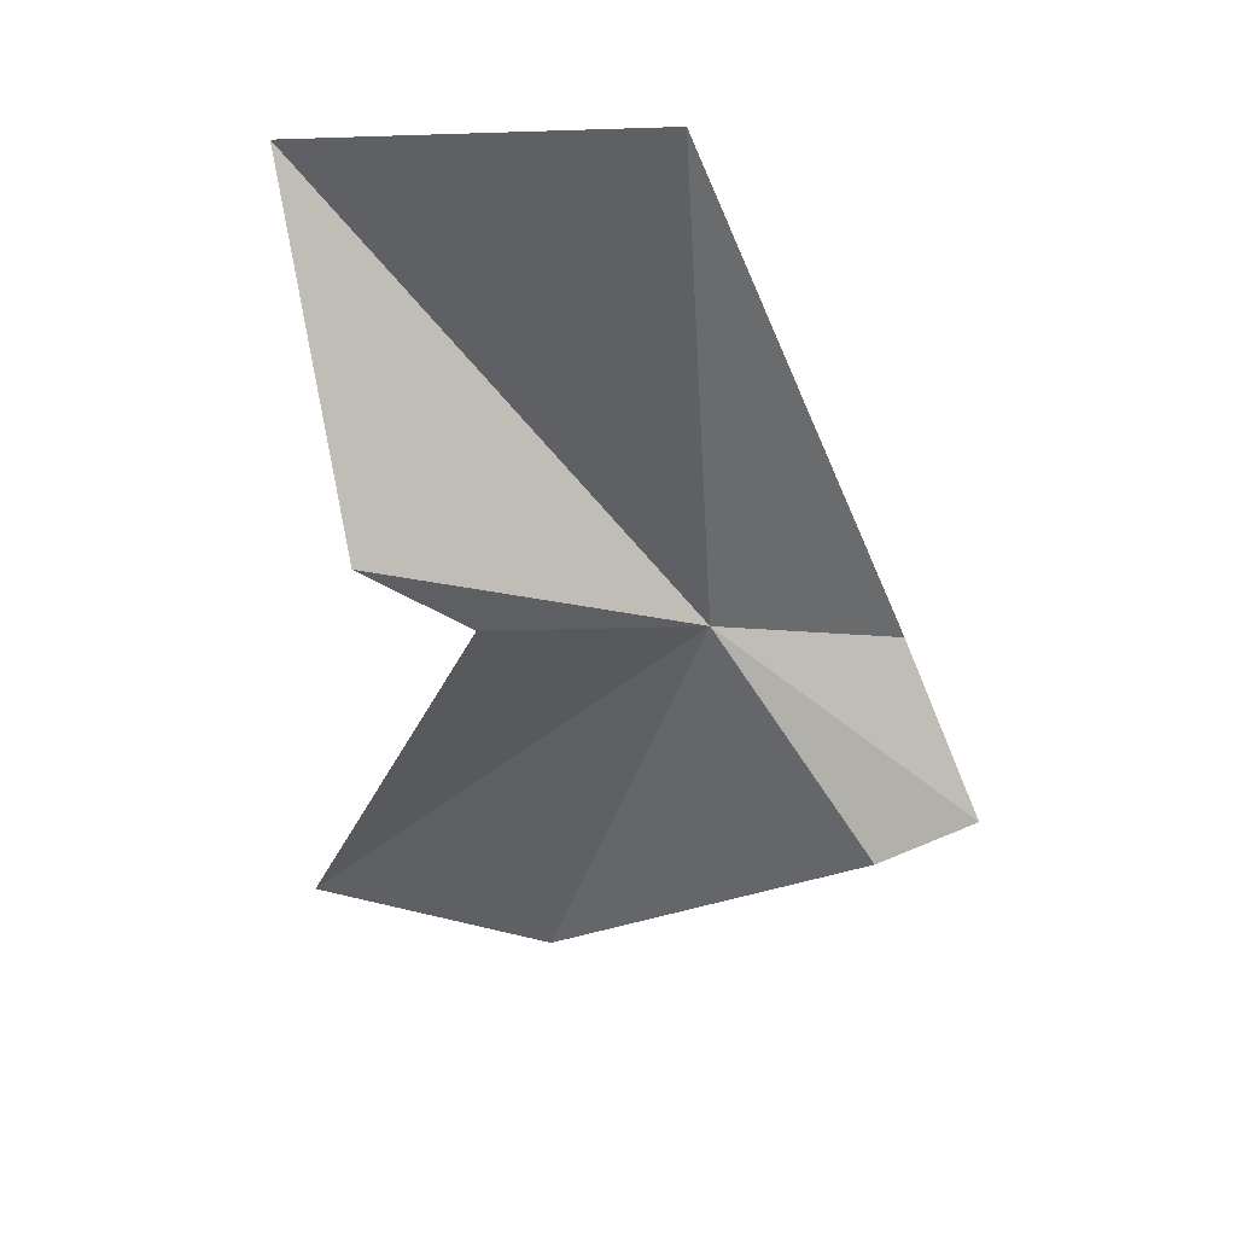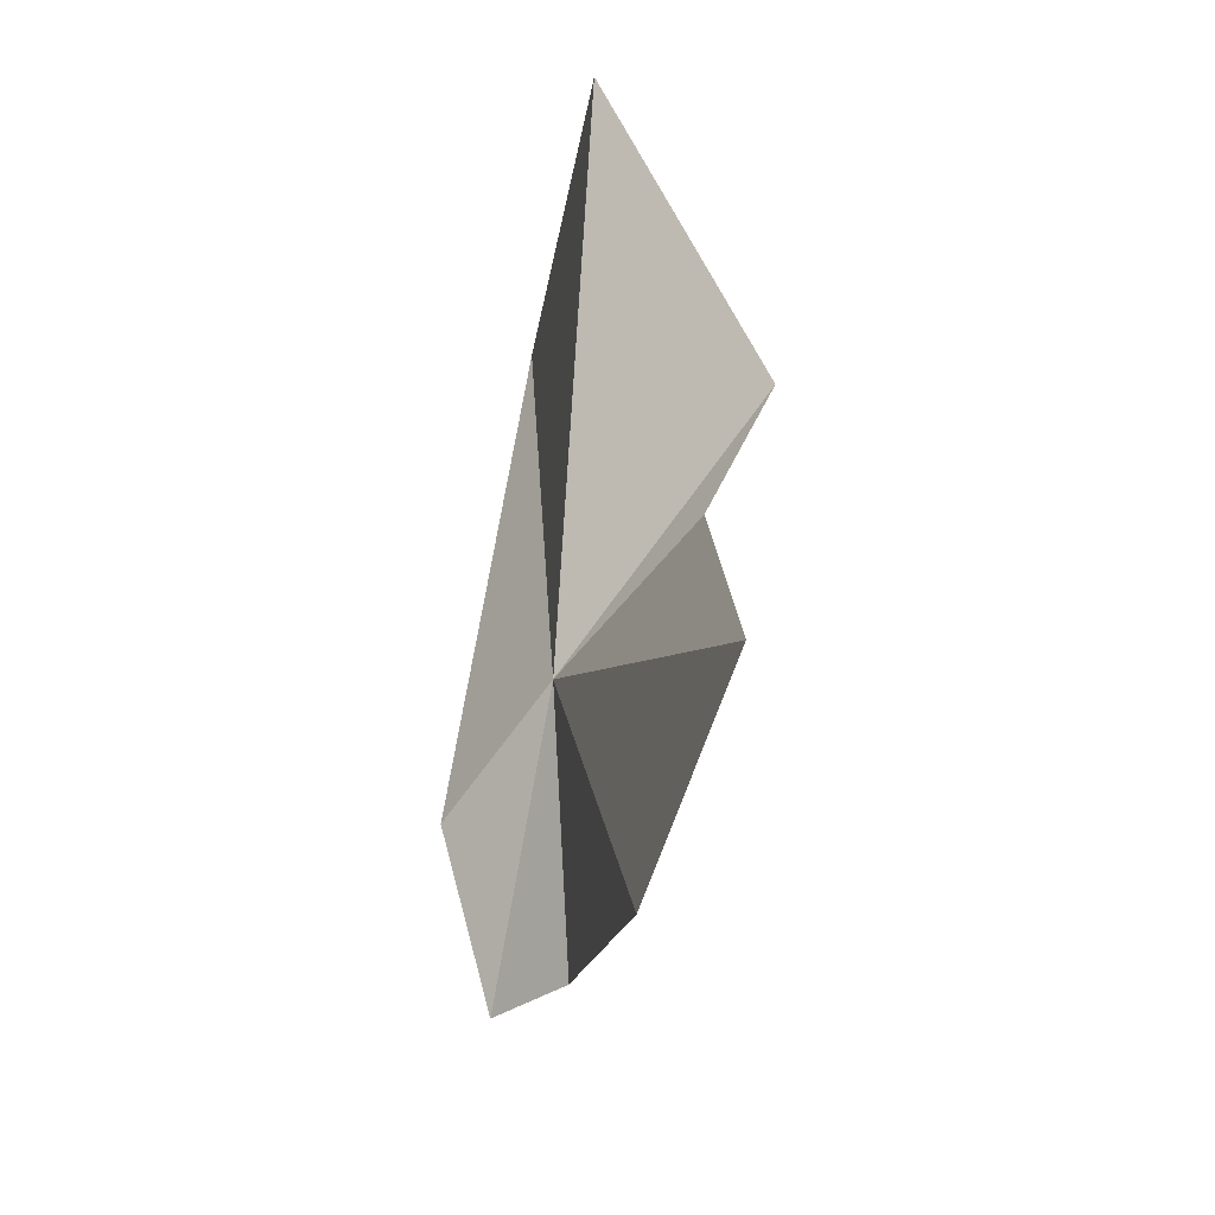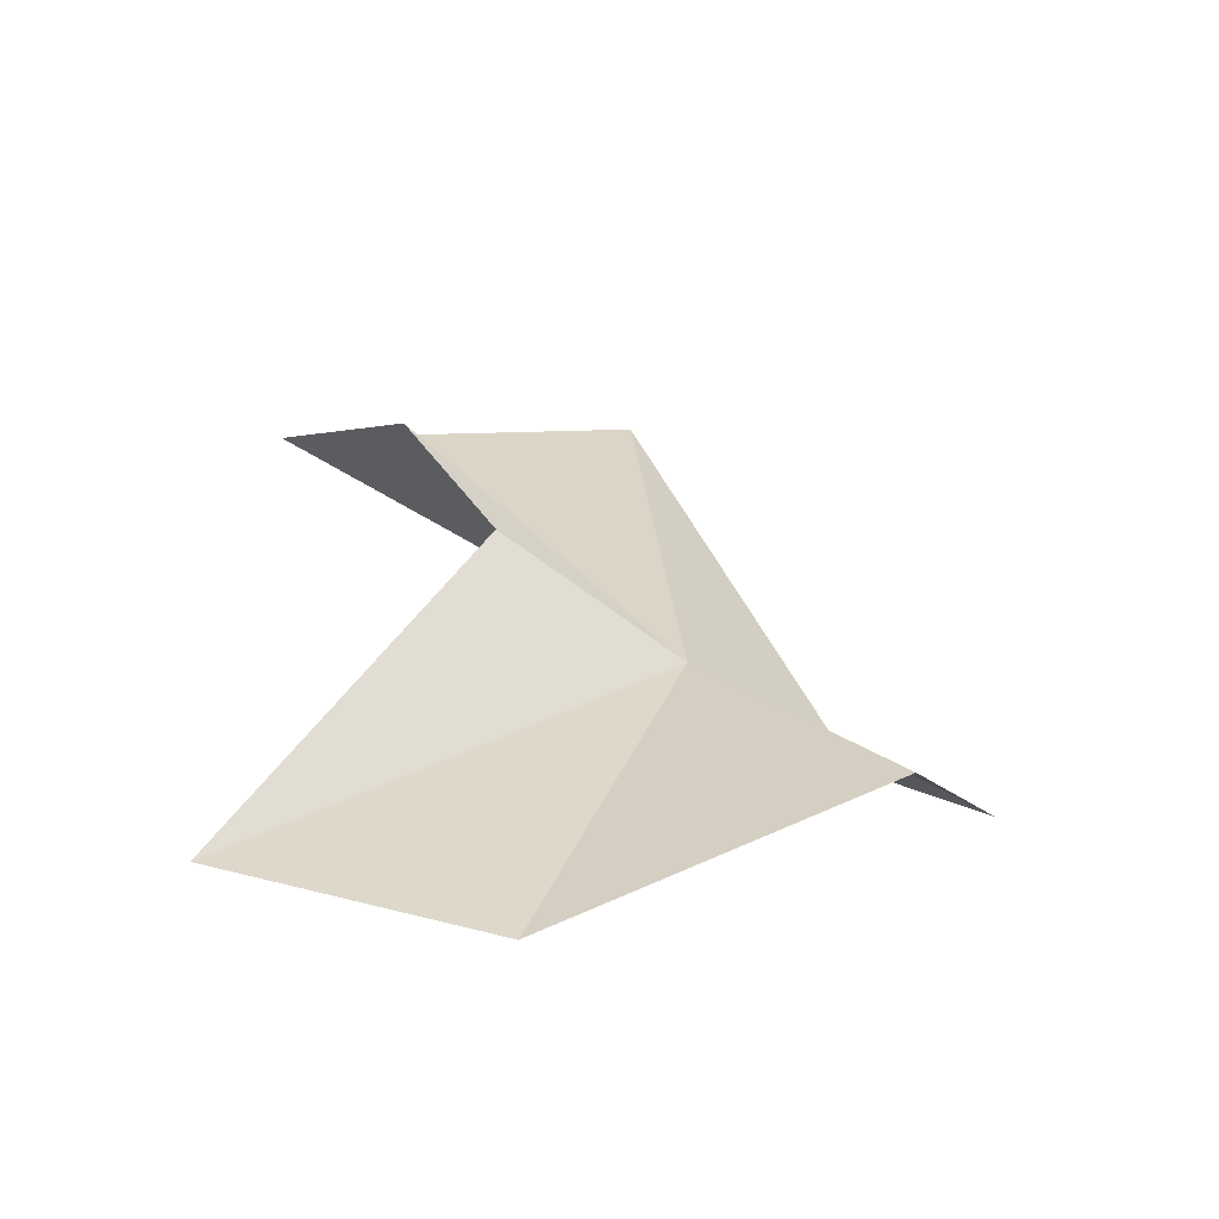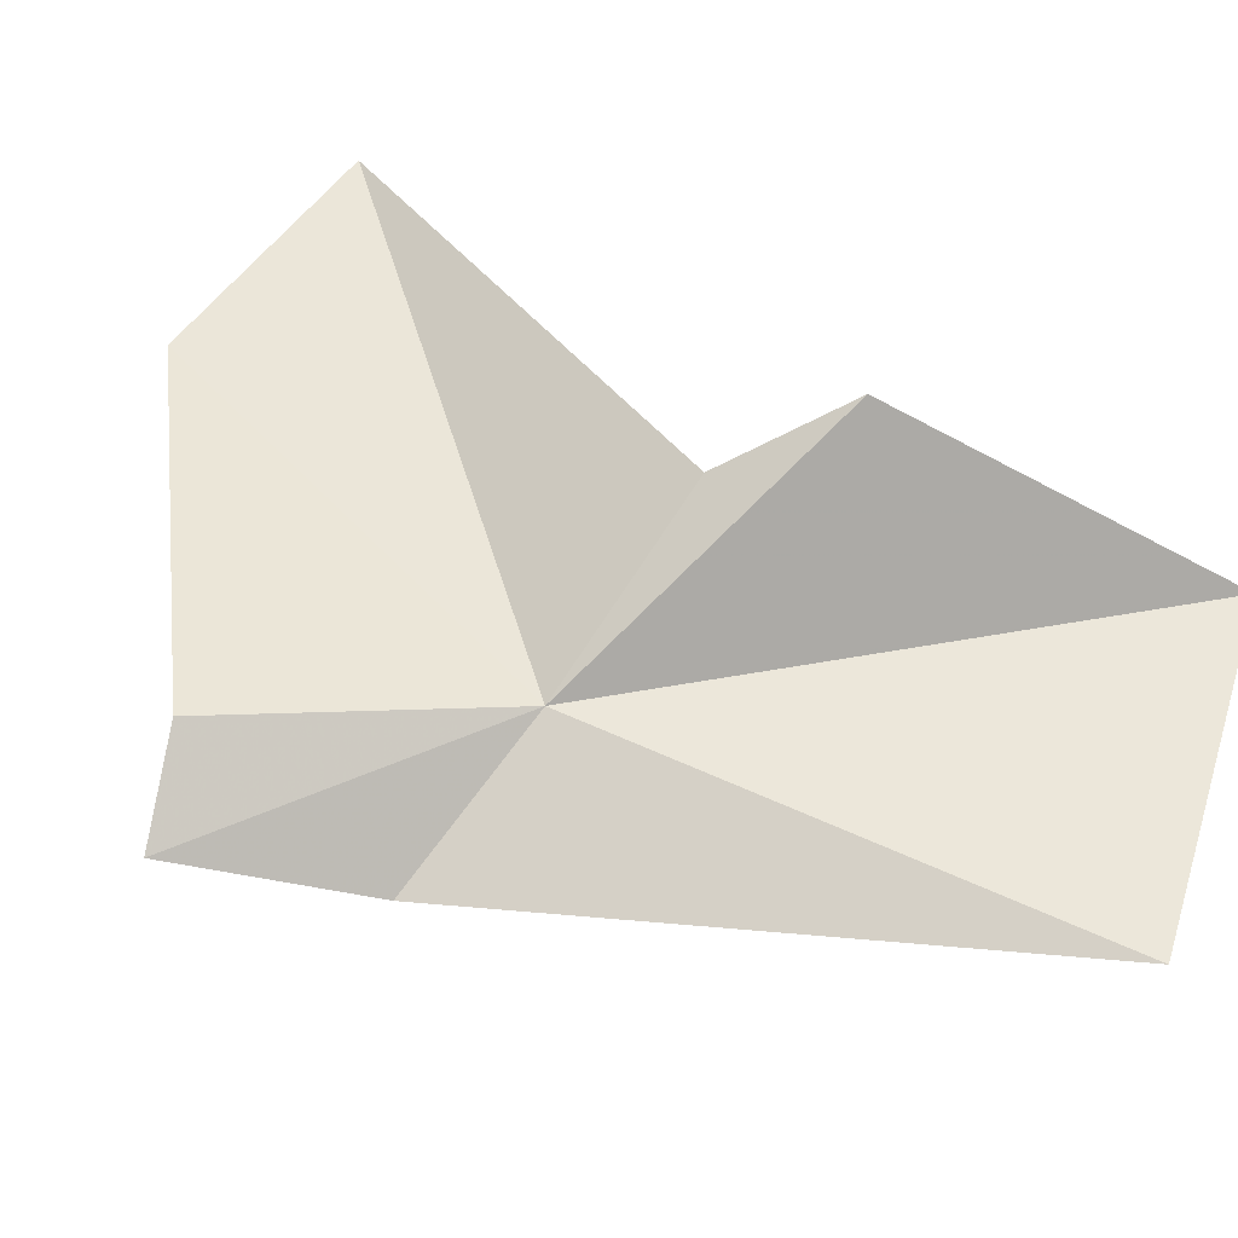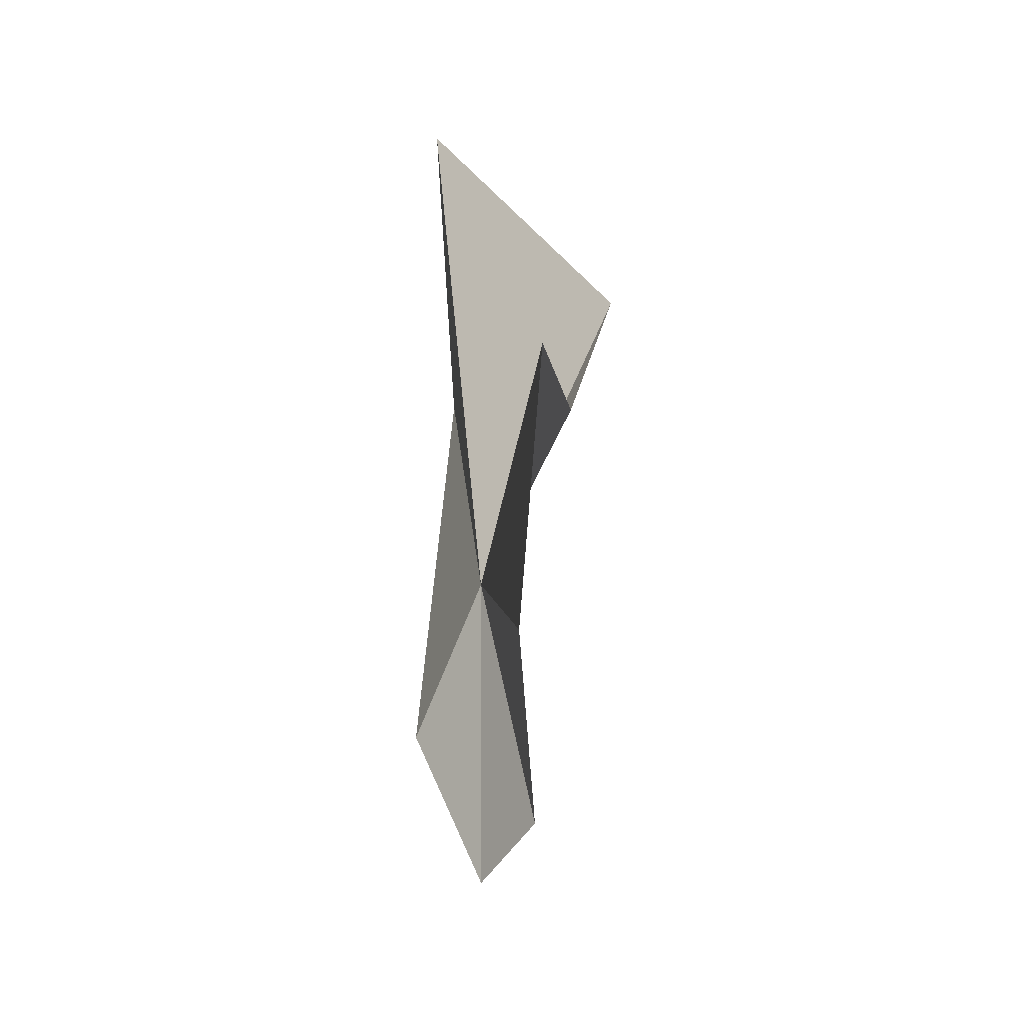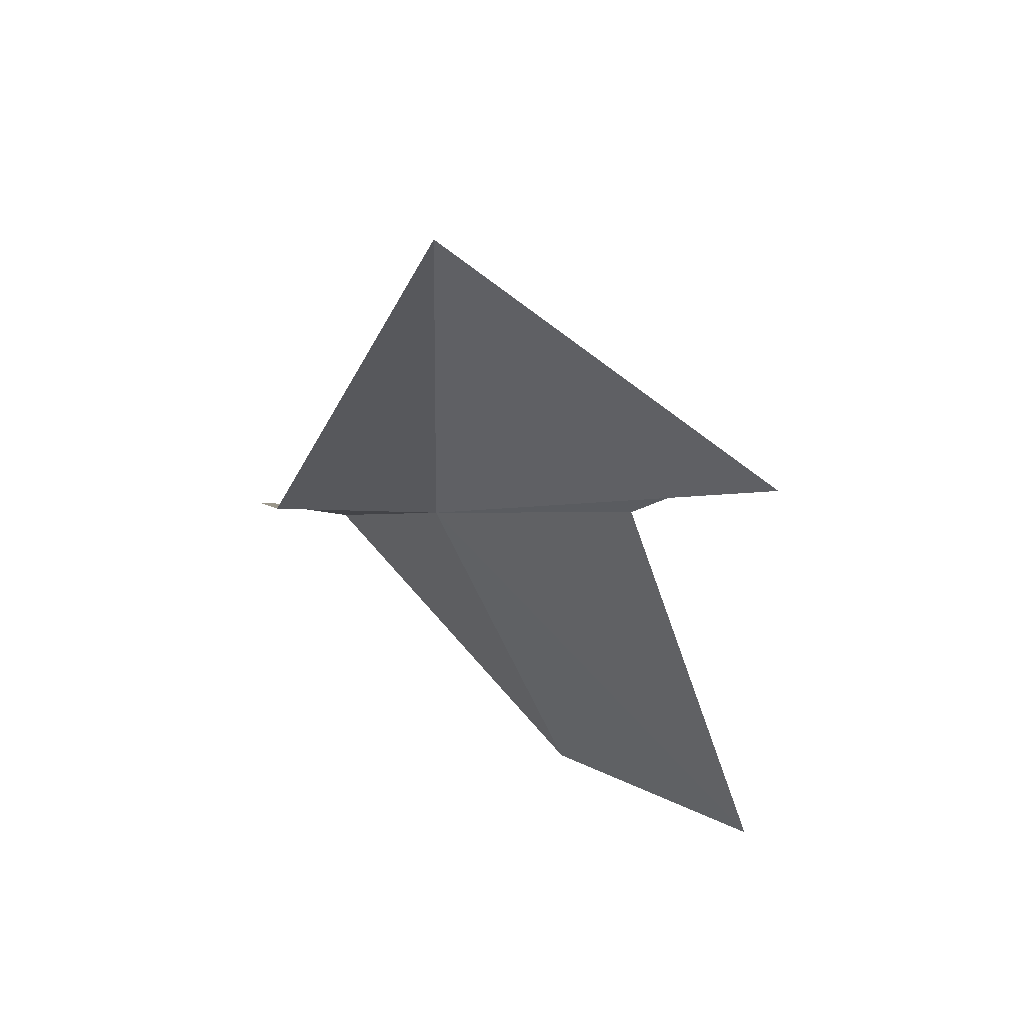
<metadata>
{"format":"obj","ext":"obj","renderer":"f3d","projection":"perspective","resolution":1024,"background":"white","views":[{"elev":43.6,"azim":-159.5,"up":"+Z"},{"elev":-53.5,"azim":81.0,"up":"+Z"},{"elev":-56.6,"azim":175.5,"up":"+Z"},{"elev":45.9,"azim":-59.1,"up":"+Y"},{"elev":-69.4,"azim":94.0,"up":"+Z"},{"elev":54.1,"azim":37.0,"up":"+Z"}]}
</metadata>
<code>
v 9.577 3.589 -17.22
v 11.46 4.005 -19.29
v 10.27 3.829 -19.4
v 11.56 3.457 -15.27
v 10.89 4.363 -16.64
v 8.699 3.803 -18.21
v 8.309 3.506 -18.08
v 8.801 3.189 -17.38
v 9.796 3.405 -14.84
v 10.45 4.115 -17.07
f 1 3 2
f 1 5 4
f 1 6 3
f 1 7 6
f 1 8 7
f 1 4 9
f 1 10 5
f 1 2 10
f 1 9 8

</code>
